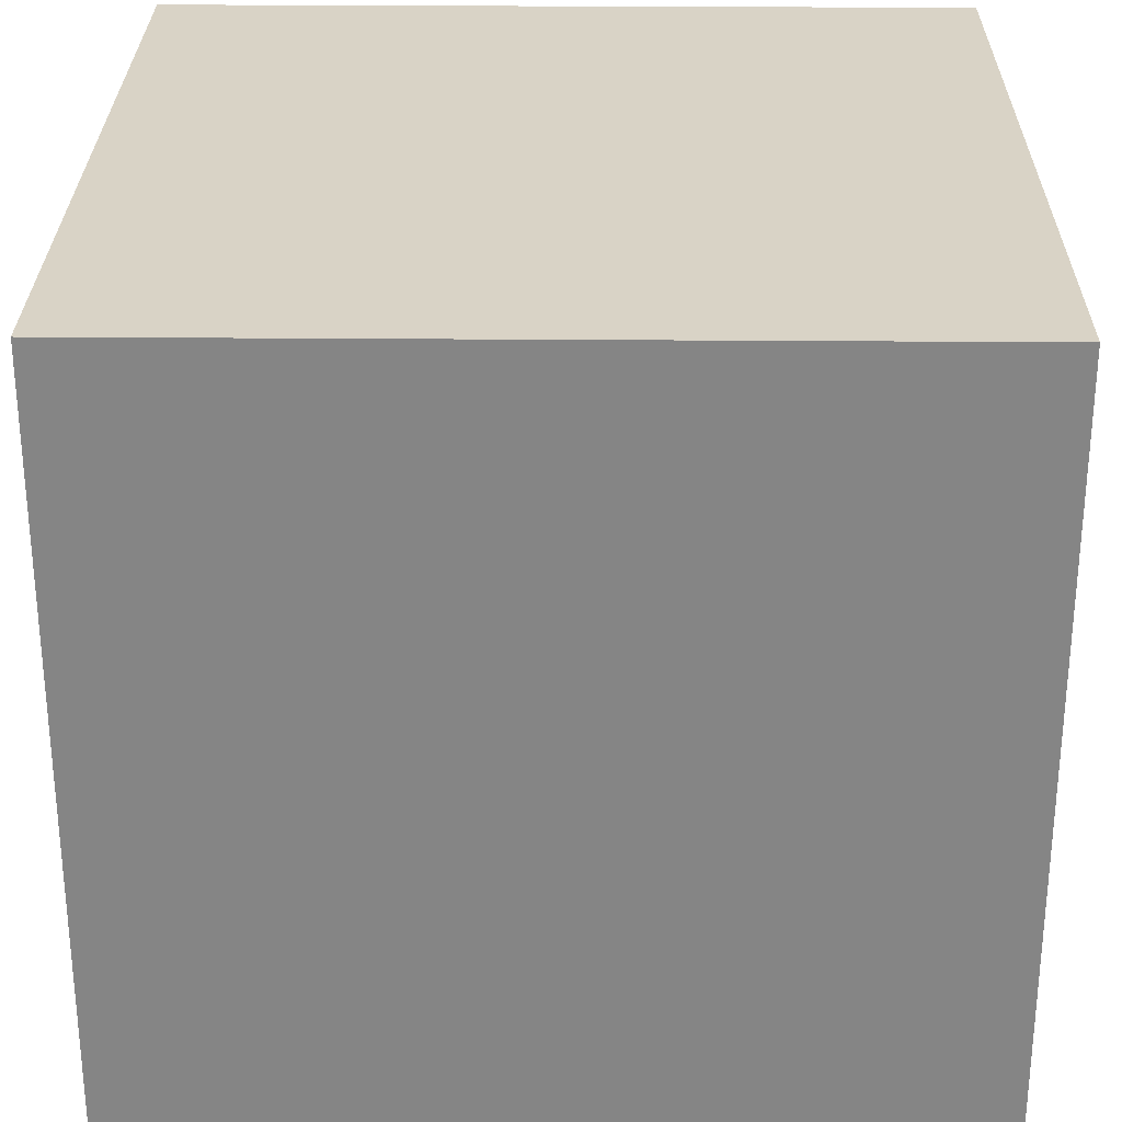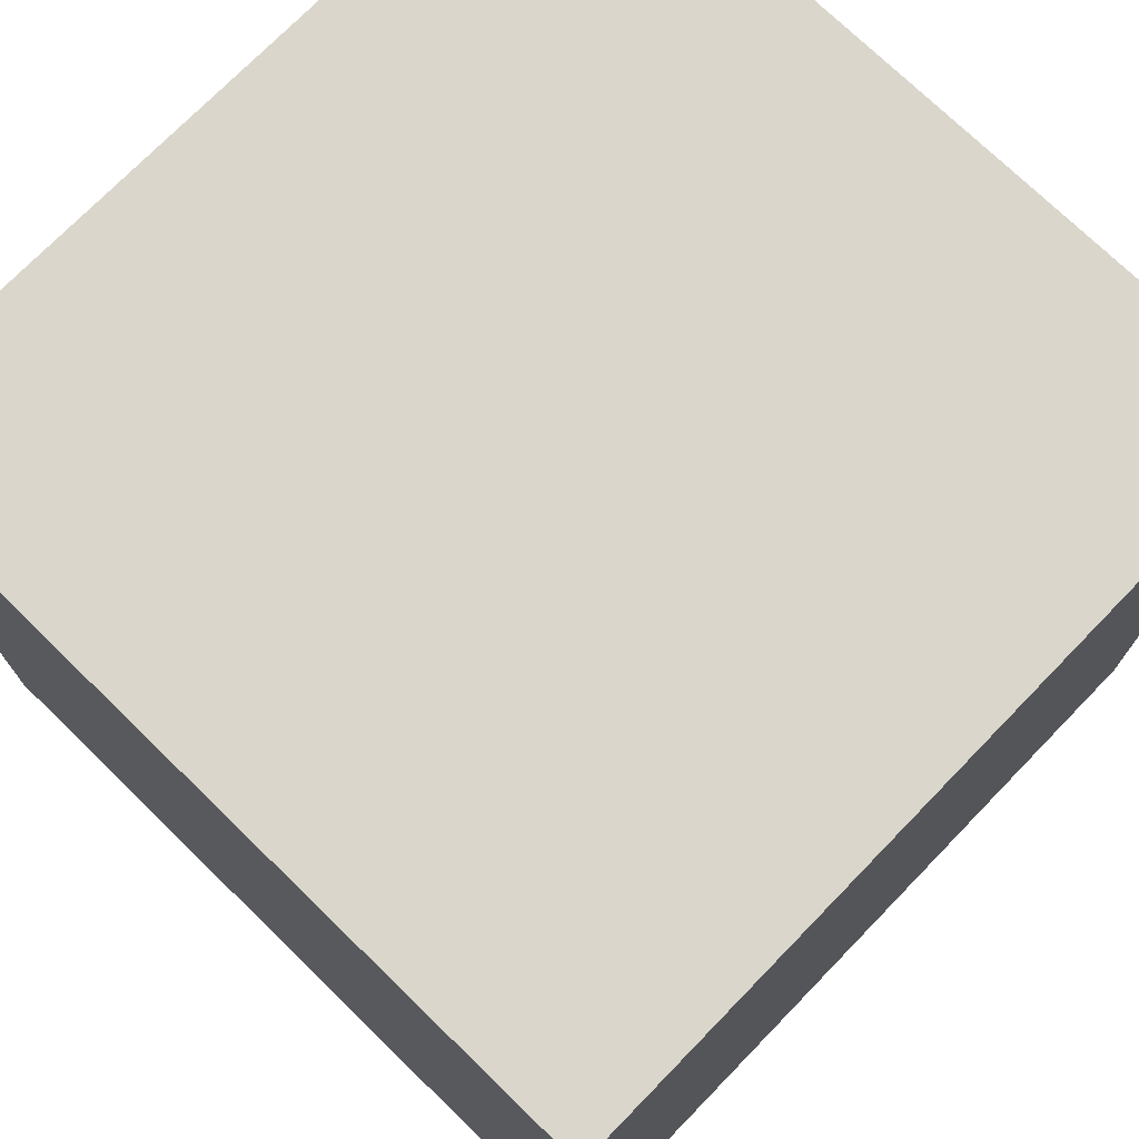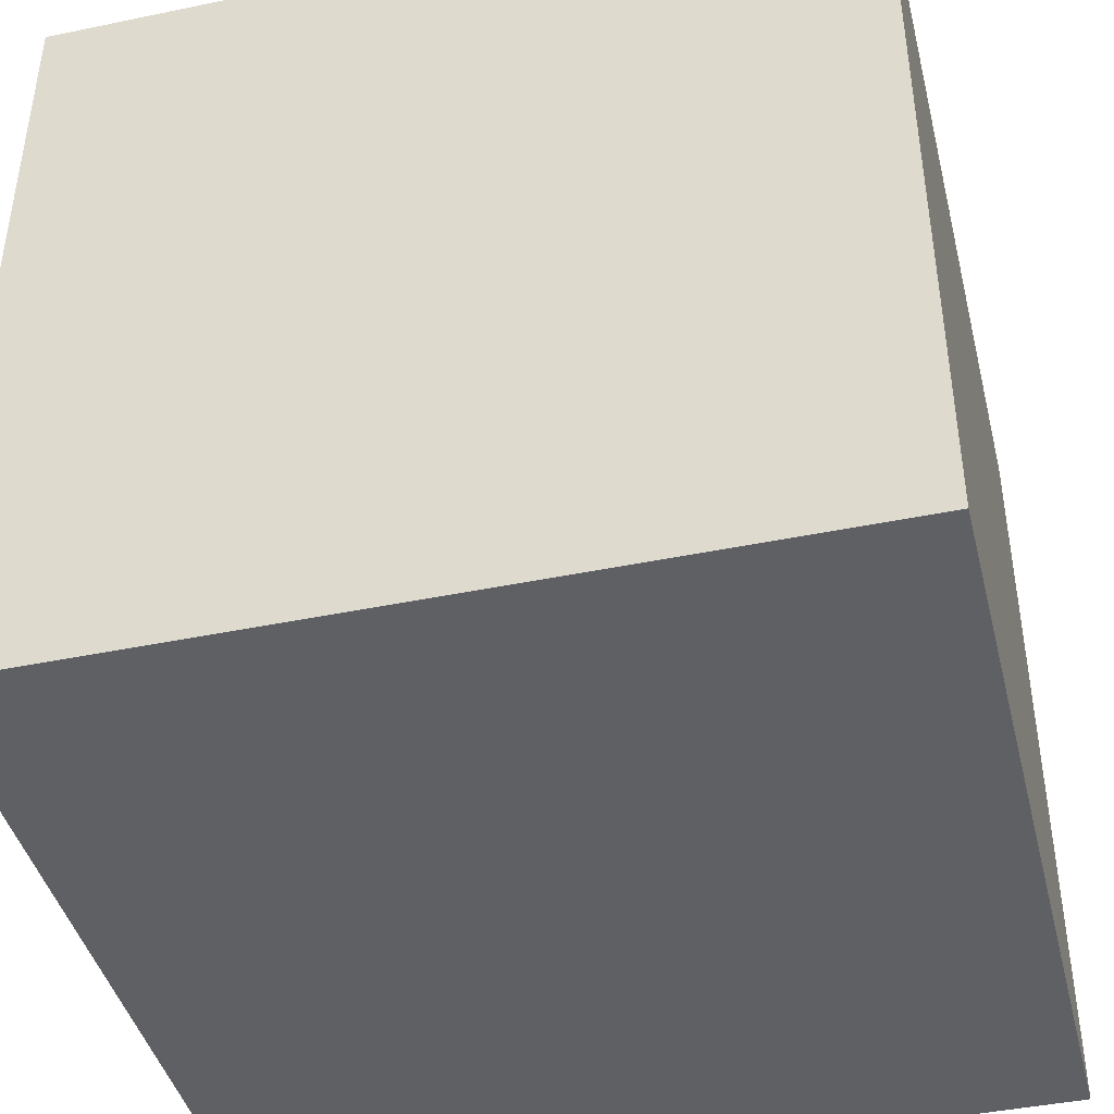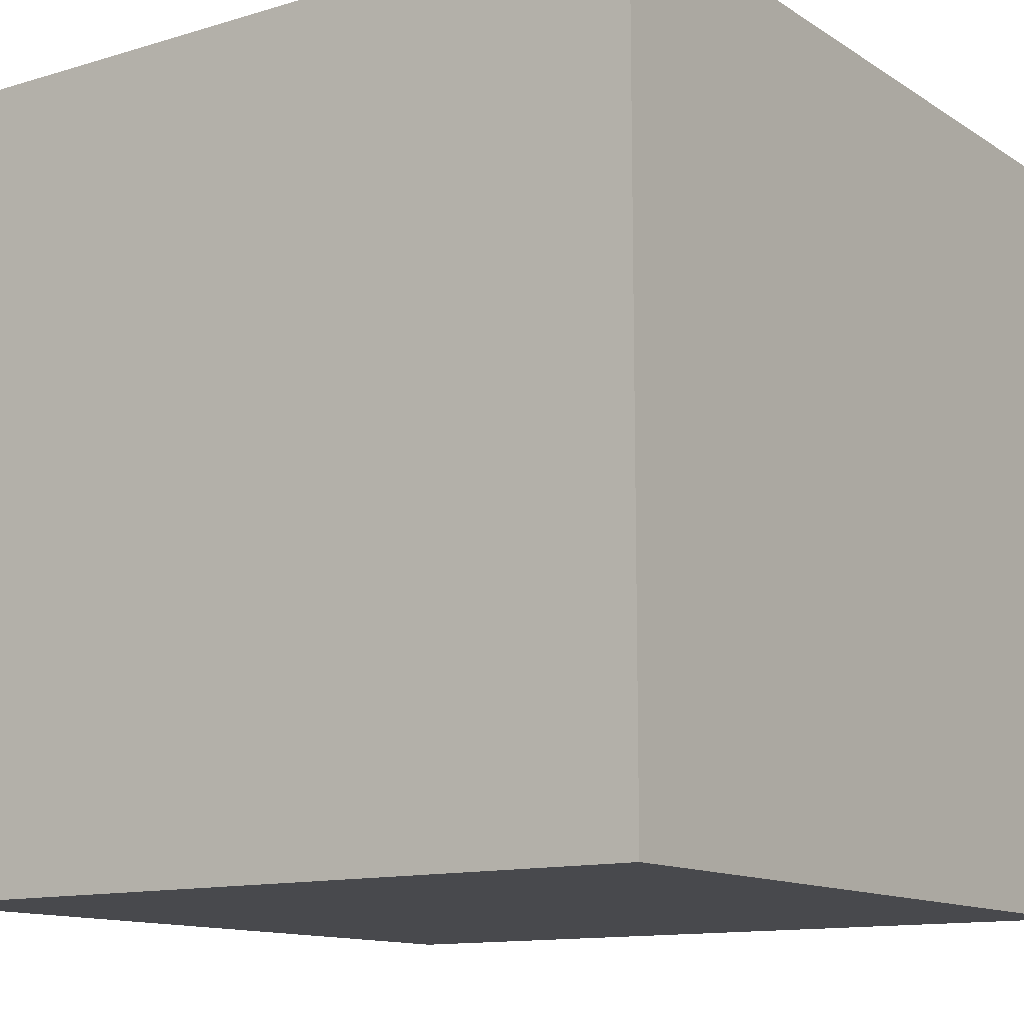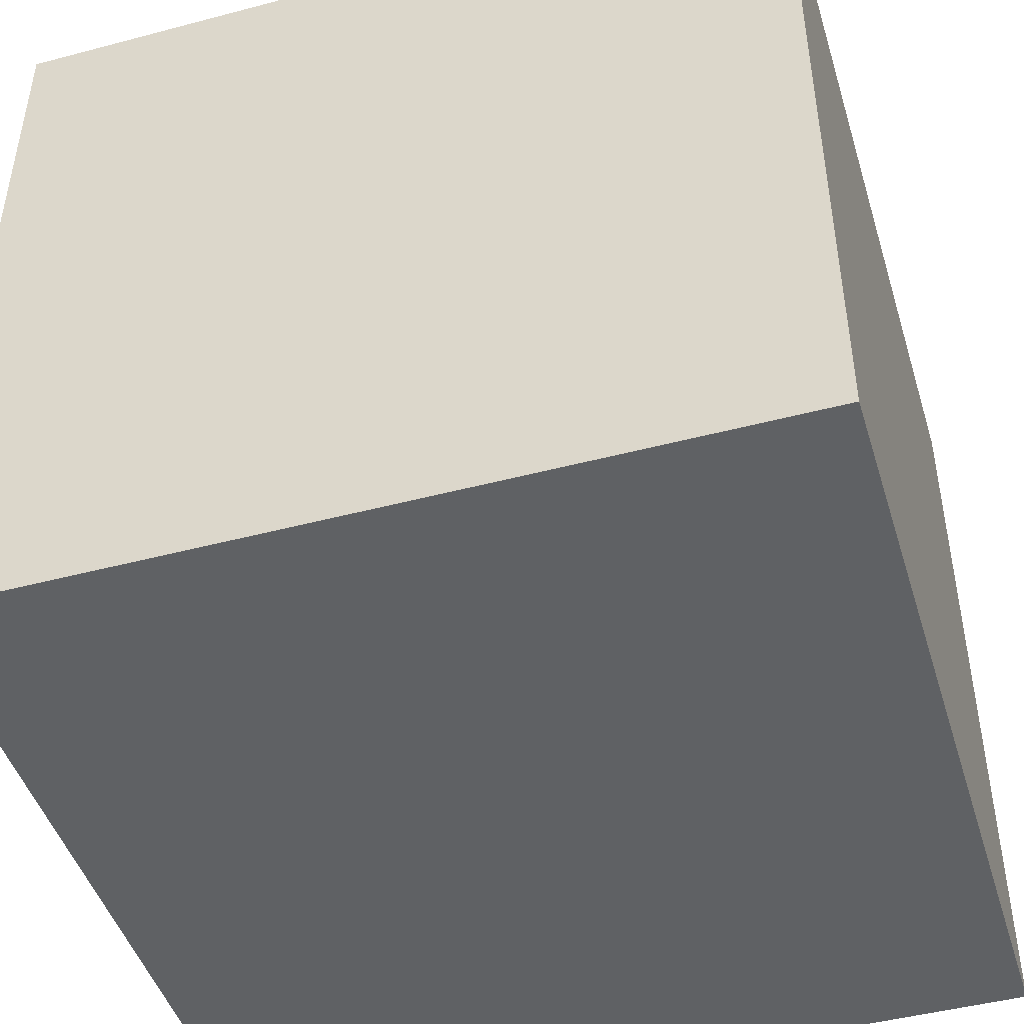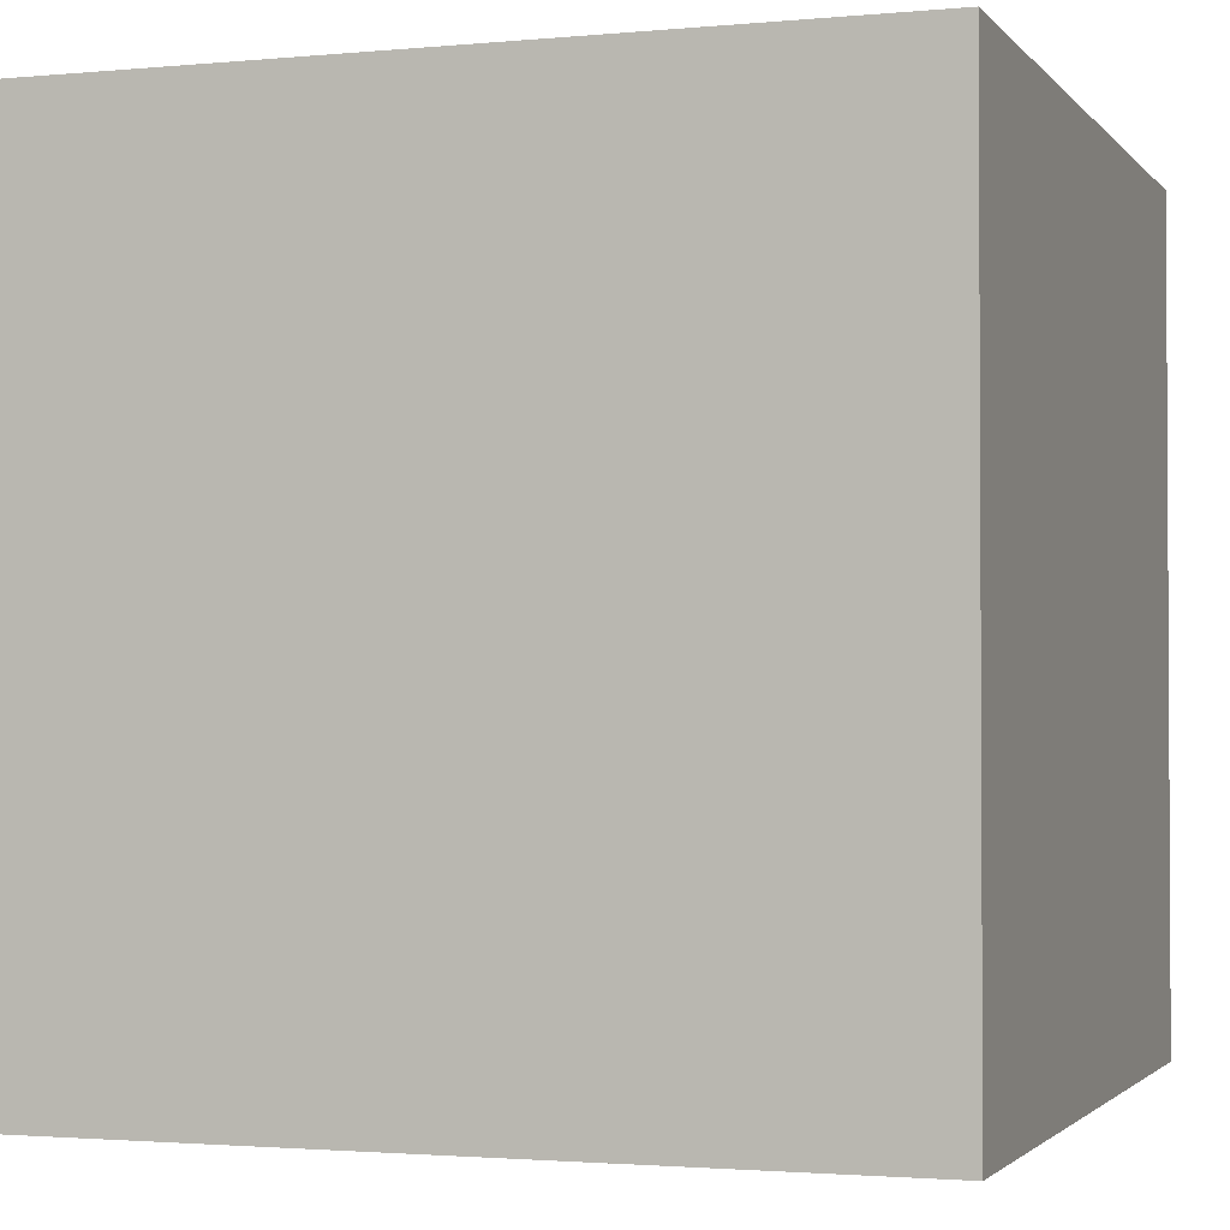
<metadata>
{"format":"obj","ext":"obj","renderer":"f3d","projection":"perspective","resolution":1024,"background":"white","views":[{"elev":28.3,"azim":-89.3,"up":"+Y"},{"elev":73.8,"azim":134.2,"up":"+Y"},{"elev":-42.7,"azim":13.9,"up":"+Z"},{"elev":-12.5,"azim":-145.0,"up":"+Y"},{"elev":-46.4,"azim":-163.2,"up":"+Z"},{"elev":-1.9,"azim":18.9,"up":"+Y"}]}
</metadata>
<code>
o block0
v -1.2 -3.1 1.2
v -1.2 -3.1 -1.3
v -1.2 -0.6 1.2
v -1.2 -0.6 -1.3
v 1.3 -3.1 1.2
v 1.3 -3.1 -1.3
v 1.3 -0.6 1.2
v 1.3 -0.6 -1.3
v -1.2 -3.1 1.2
v -1.2 -0.6 1.2
v 1.3 -3.1 1.2
v 1.3 -0.6 1.2
v -1.2 -3.1 -1.3
v -1.2 -0.6 -1.3
v 1.3 -3.1 -1.3
v 1.3 -0.6 -1.3
v -1.2 -3.1 1.2
v 1.3 -3.1 1.2
v -1.2 -3.1 -1.3
v 1.3 -3.1 -1.3
v -1.2 -0.6 1.2
v 1.3 -0.6 1.2
v -1.2 -0.6 -1.3
v 1.3 -0.6 -1.3
f 3 2 1
f 4 2 3
f 5 6 7
f 7 6 8
f 11 10 9
f 12 10 11
f 13 14 15
f 15 14 16
f 19 18 17
f 20 18 19
f 21 22 23
f 23 22 24

</code>
